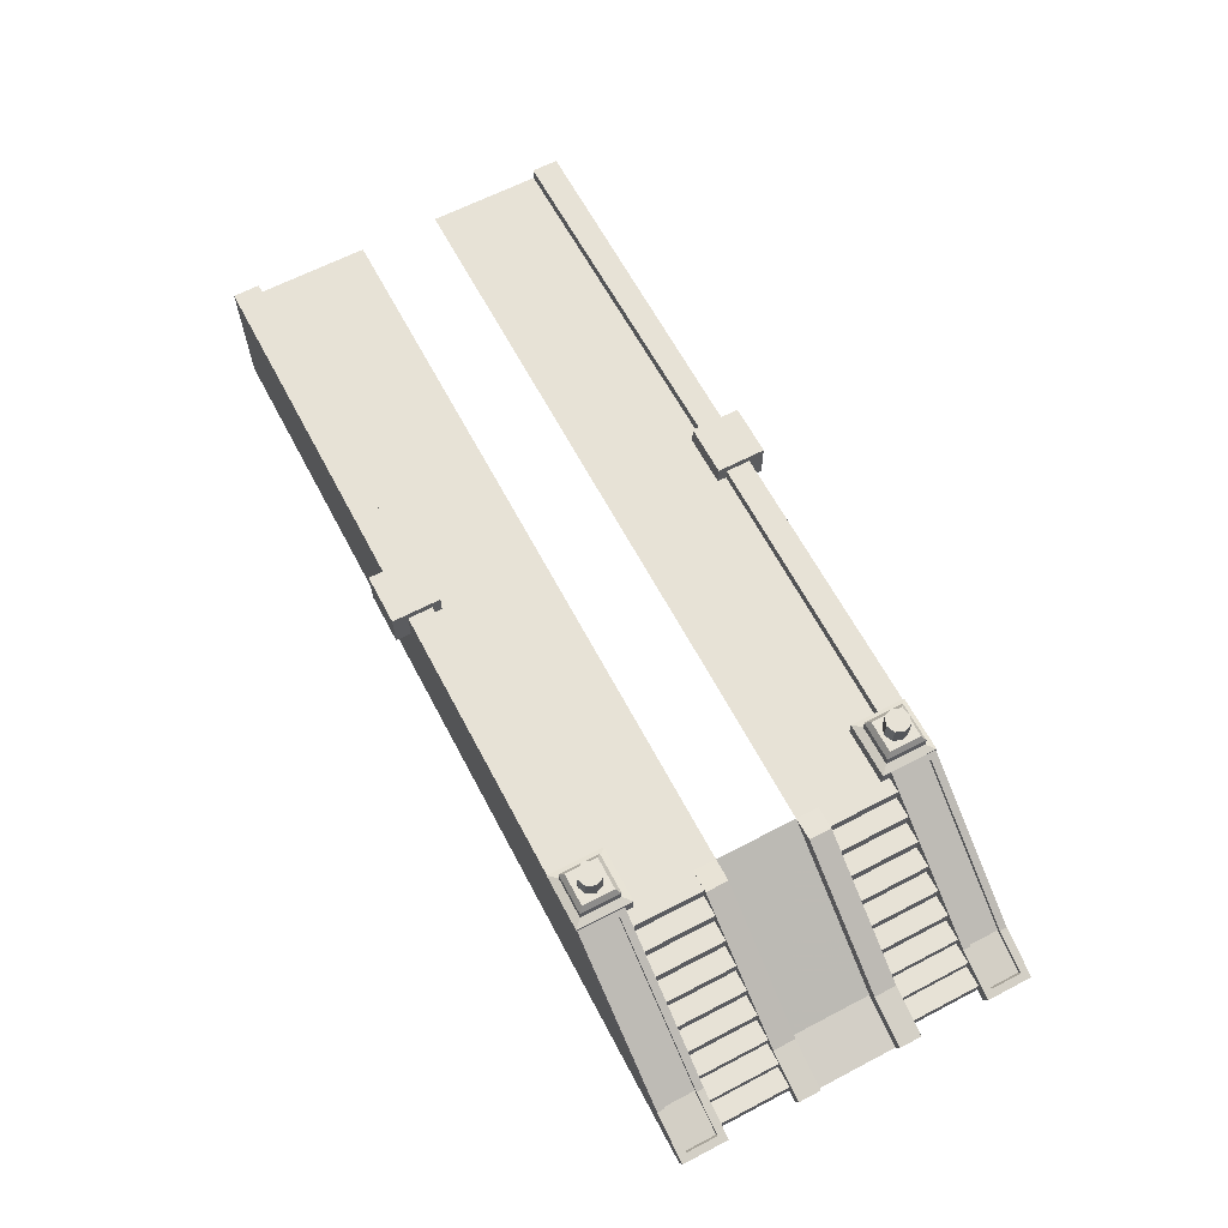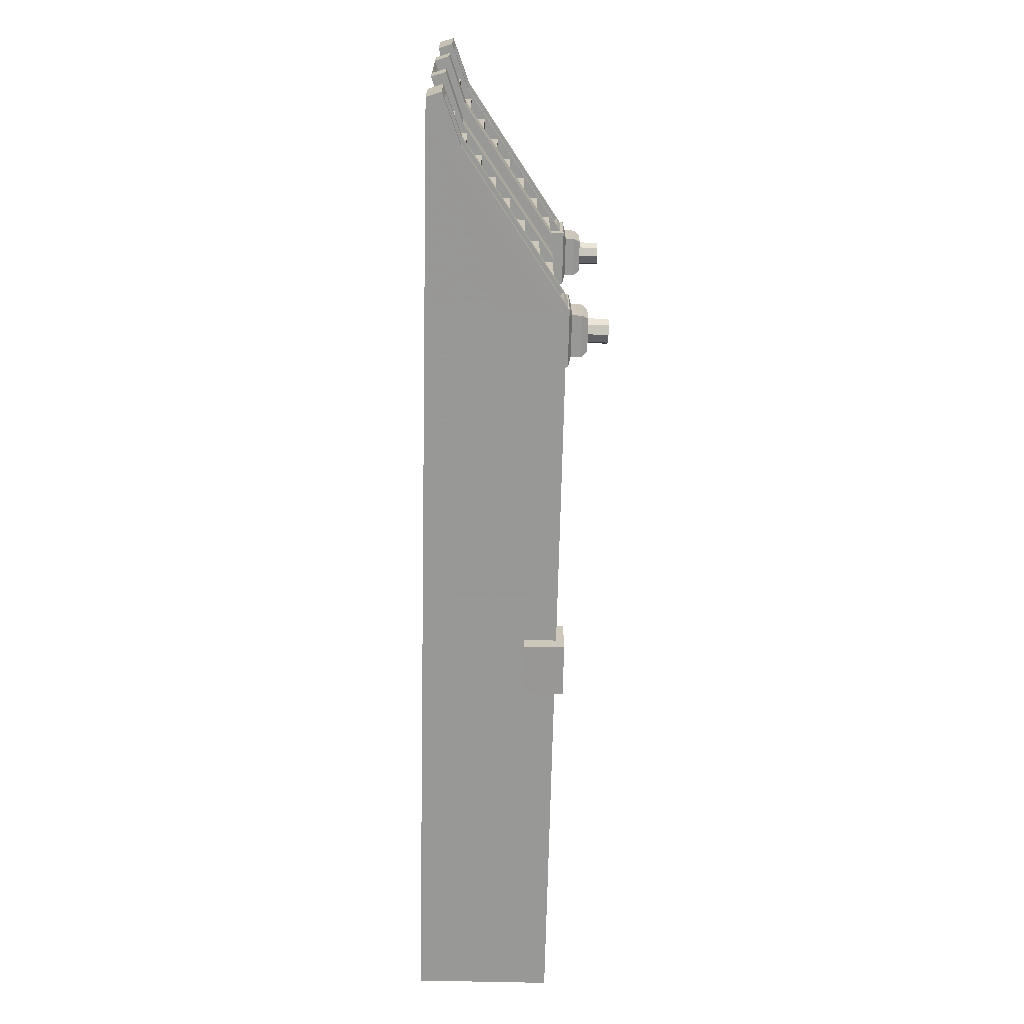
<metadata>
{"format":"obj","ext":"obj","renderer":"f3d","projection":"perspective","resolution":1024,"background":"white","views":[{"elev":63.6,"azim":-117.8,"up":"+Z"},{"elev":-68.4,"azim":-91.3,"up":"+Y"}]}
</metadata>
<code>
g shenjie_fuben_08_louti01
v 215 333 258.1
v -180.4 333.2 258.1
v -180.2 84.55 258.4
v 215.2 84.55 258.4
v -576.6 333.4 258.1
v -576.4 133.5 258.2
v 610.7 84.55 258.4
v 610.5 333.2 258.1
v 1007 84.55 258.4
v 1006 333.4 258.1
v -180.2 -89.88 258.4
v -180.4 -339.7 258.1
v 215 -339.5 258.1
v 215.2 -89.32 258.4
v 610.7 -89.32 258.4
v 610.5 -339.7 258.1
v 1007 -89.32 258.4
v 1006 -339.9 258.1
v -576.3 -89.46 258.4
v -576.4 -138.8 258.2
v -576.3 84.54 258.4
v -576.6 -339.9 258.1
f 1 2 3
f 3 4 1
f 2 5 6
f 6 3 2
f 7 8 1
f 1 4 7
f 9 10 8
f 8 7 9
f 11 12 13
f 13 14 11
f 15 14 13
f 13 16 15
f 17 15 16
f 16 18 17
f 11 19 20
f 3 6 21
f 12 11 20
f 20 22 12
g shenjie_fuben_08_louti01
v 248.1 311.8 299.9
v 248.1 417 299.9
v 138.3 417 299.9
v 138.3 311.9 299.9
v 248.1 311.8 215.6
v 248.1 311.8 299.9
v 138.3 311.9 299.9
v 138.4 311.9 215.7
v 138.4 417 215.7
v 138.3 417 299.9
v 248.1 417 299.9
v 248.1 416.9 215.6
v 138.4 311.9 215.7
v 138.3 311.9 299.9
v 138.3 417 299.9
v 138.4 417 215.7
v 248.1 311.8 215.6
v 248.1 416.9 215.6
v 248.1 417 299.9
v 248.1 311.8 299.9
v -593.5 -305.4 269.2
v -901.6 -305.4 59.25
v -901.6 -372.8 59.25
v -593.5 -372.8 269.2
v -996.5 -289.4 -0.005321
v -996.5 -388.8 -0.005311
v -1007 -388.8 30.31
v -1007 -289.4 30.31
v -575.2 -289.4 258.7
v -891.1 -289.4 38.87
v -906.9 -289.4 67.77
v -585.5 -289.4 286.8
v -986.6 -305.4 27.41
v -986.6 -372.8 27.41
v -996.5 -289.4 -0.005321
v -1007 -289.4 30.31
v -585.5 -388.8 286.8
v -585.5 -289.4 286.8
v -598.7 -305.4 277.7
v -598.7 -372.8 277.7
v -906.9 -289.4 67.77
v -906.9 -305.4 67.77
v -906.9 -289.4 67.77
v -1007 -289.4 30.31
v -991.9 -305.4 35.93
v -906.9 -305.4 67.77
v -1007 -388.8 30.31
v -991.9 -372.8 35.93
v -906.9 -388.8 67.77
v -906.9 -372.8 67.77
v -906.9 -388.8 67.77
v -906.9 -372.8 67.77
v -598.7 -372.8 277.7
v -598.7 -305.4 277.7
v -593.5 -305.4 269.2
v -593.5 -372.8 269.2
v -598.7 -305.4 277.7
v -906.9 -305.4 67.77
v -901.6 -305.4 59.25
v -593.5 -305.4 269.2
v -991.9 -305.4 35.93
v -986.6 -305.4 27.41
v -991.9 -305.4 35.93
v -991.9 -372.8 35.93
v -986.6 -372.8 27.41
v -986.6 -305.4 27.41
v -991.9 -372.8 35.93
v -906.9 -372.8 67.77
v -901.6 -372.8 59.25
v -986.6 -372.8 27.41
v -598.7 -372.8 277.7
v -593.5 -372.8 269.2
v -576 -388.9 -0.005338
v -576 -388.9 141.7
v -892 -388.9 38.87
v -996.5 -388.8 -0.005311
v -906.9 -388.8 67.77
v -1007 -388.8 30.31
v -576 -388.9 258.7
v -585.5 -388.8 286.8
v -593.5 300.7 269.2
v -593.5 368.1 269.2
v -901.6 368.1 59.25
v -901.6 300.7 59.25
v -996.5 284.7 -0.005221
v -1007 284.7 30.31
v -1007 384.1 30.31
v -996.5 384.1 -0.005271
v -575.2 284.7 258.7
v -585.5 284.7 286.8
v -906.9 284.7 67.77
v -891.1 284.7 38.87
v -986.6 300.7 27.41
v -986.6 368.1 27.41
v -1007 284.7 30.31
v -996.5 284.7 -0.005221
v -585.5 384.1 286.8
v -598.7 368.1 277.7
v -598.7 300.7 277.7
v -585.5 284.7 286.8
v -906.9 300.7 67.77
v -906.9 284.7 67.77
v -906.9 284.7 67.77
v -906.9 300.7 67.77
v -991.9 300.7 35.93
v -1007 284.7 30.31
v -991.9 368.1 35.93
v -1007 384.1 30.31
v -906.9 368.1 67.77
v -906.9 384.1 67.77
v -906.9 384.1 67.77
v -906.9 368.1 67.77
v -598.7 368.1 277.7
v -593.5 368.1 269.2
v -593.5 300.7 269.2
v -598.7 300.7 277.7
v -598.7 300.7 277.7
v -593.5 300.7 269.2
v -901.6 300.7 59.25
v -906.9 300.7 67.77
v -986.6 300.7 27.41
v -991.9 300.7 35.93
v -991.9 300.7 35.93
v -986.6 300.7 27.41
v -986.6 368.1 27.41
v -991.9 368.1 35.93
v -991.9 368.1 35.93
v -986.6 368.1 27.41
v -901.6 368.1 59.25
v -906.9 368.1 67.77
v -593.5 368.1 269.2
v -598.7 368.1 277.7
v -576 384.1 141.7
v -892 384.2 38.87
v -576 384.2 258.7
v -996.5 384.1 -0.005271
v -1007 384.1 30.31
v -906.9 384.1 67.77
v -585.5 384.1 286.8
v 248.1 -316.6 299.9
v 138.3 -316.6 299.9
v 138.3 -421.8 299.9
v 248.1 -421.7 299.9
v 248.1 -316.6 215.6
v 138.4 -316.7 215.7
v 138.3 -316.6 299.9
v 248.1 -316.6 299.9
v 138.4 -421.8 215.7
v 248.1 -421.7 215.6
v 248.1 -421.7 299.9
v 138.3 -421.8 299.9
v 138.4 -316.7 215.7
v 138.4 -421.8 215.7
v 138.3 -421.8 299.9
v 138.3 -316.6 299.9
v 248.1 -316.6 215.6
v 248.1 -316.6 299.9
v 248.1 -421.7 299.9
v 248.1 -421.7 215.6
v -576.4 326.9 251.7
v -180.5 329.2 251.7
v -180.5 329.2 283.4
v -576.4 326.9 283.4
v -576 384.1 -0.005374
f 23 24 25
f 25 26 23
f 27 28 29
f 29 30 27
f 31 32 33
f 33 34 31
f 35 36 37
f 37 38 35
f 39 40 41
f 41 42 39
f 43 44 45
f 45 46 43
f 47 48 49
f 49 50 47
f 51 52 53
f 53 54 51
f 55 56 45
f 45 44 55
f 52 57 58
f 58 53 52
f 59 60 61
f 61 62 59
f 60 63 64
f 64 61 60
f 65 66 67
f 67 68 65
f 66 69 70
f 70 67 66
f 69 71 72
f 72 70 69
f 73 59 62
f 62 74 73
f 75 76 77
f 77 78 75
f 79 80 81
f 81 82 79
f 80 83 84
f 84 81 80
f 85 86 87
f 87 88 85
f 89 90 91
f 91 92 89
f 90 93 94
f 94 91 90
f 95 96 97
f 97 98 95
f 97 99 100
f 100 98 97
f 101 102 99
f 99 97 101
f 103 104 105
f 105 106 103
f 107 108 109
f 109 110 107
f 111 112 113
f 113 114 111
f 115 106 105
f 105 116 115
f 114 113 117
f 117 118 114
f 119 120 121
f 121 122 119
f 122 121 123
f 123 124 122
f 125 126 127
f 127 128 125
f 128 127 129
f 129 130 128
f 130 129 131
f 131 132 130
f 133 134 120
f 120 119 133
f 135 136 137
f 137 138 135
f 139 140 141
f 141 142 139
f 142 141 143
f 143 144 142
f 145 146 147
f 147 148 145
f 149 150 151
f 151 152 149
f 152 151 153
f 153 154 152
f 155 156 157
f 156 158 159
f 159 160 156
f 157 156 160
f 160 161 157
f 162 163 164
f 164 165 162
f 166 167 168
f 168 169 166
f 170 171 172
f 172 173 170
f 174 175 176
f 176 177 174
f 178 179 180
f 180 181 178
f 182 183 184
f 184 185 182
f 97 96 101
f 156 155 186
f 186 158 156
g shenjie_fuben_08_louti01
v -973.6 130.3 27.42
v -973.6 293.4 27.42
v -973.7 293.4 0.02977
v -973.7 130.3 0.0298
v -929.4 130.3 27.25
v -929.4 293.4 27.25
v -929.4 130.3 50.51
v -929.4 293.4 50.51
v -929.4 293.4 27.25
v -929.4 130.3 27.25
v -885.2 130.3 50.35
v -885.2 293.4 50.35
v -885.2 130.3 75.42
v -885.2 293.4 75.42
v -885.2 293.4 50.35
v -885.2 130.3 50.35
v -841.1 130.3 75.26
v -841.1 293.4 75.26
v -841.1 130.3 105.8
v -841.1 293.4 105.8
v -841.1 293.4 75.26
v -841.1 130.3 75.26
v -796.9 130.3 105.7
v -796.9 293.4 105.7
v -796.9 130.3 136
v -796.9 293.4 136
v -796.9 293.4 105.7
v -796.9 130.3 105.7
v -752.8 130.3 135.9
v -752.8 293.4 135.9
v -752.8 130.3 165.8
v -752.8 293.4 165.8
v -752.8 293.4 135.9
v -752.8 130.3 135.9
v -708.6 130.3 165.6
v -708.6 293.4 165.6
v -708.6 130.3 197.3
v -708.6 293.4 197.3
v -708.6 293.4 165.6
v -708.6 130.3 165.6
v -664.5 130.3 197.1
v -664.5 293.4 197.1
v -664.5 130.3 228.2
v -664.5 293.4 228.2
v -664.5 293.4 197.1
v -664.5 130.3 197.1
v -620.3 130.3 228.1
v -620.3 293.4 228.1
v -620.3 130.3 258.1
v -620.3 293.4 258.1
v -620.3 293.4 228.1
v -620.3 130.3 228.1
v -575 130.3 257.2
v -575 293.4 257.2
v -973.6 -134.7 27.42
v -973.7 -134.7 0.02978
v -973.7 -297.8 0.02981
v -973.6 -297.8 27.42
v -929.4 -134.7 27.25
v -929.4 -297.8 27.25
v -929.4 -134.7 50.51
v -929.4 -134.7 27.25
v -929.4 -297.8 27.25
v -929.4 -297.8 50.51
v -885.2 -134.7 50.35
v -885.2 -297.8 50.35
v -885.2 -134.7 75.42
v -885.2 -134.7 50.35
v -885.2 -297.8 50.35
v -885.2 -297.8 75.42
v -841.1 -134.7 75.26
v -841.1 -297.8 75.26
v -841.1 -134.7 105.8
v -841.1 -134.7 75.26
v -841.1 -297.8 75.26
v -841.1 -297.8 105.8
v -796.9 -134.7 105.7
v -796.9 -297.8 105.7
v -796.9 -134.7 136
v -796.9 -134.7 105.7
v -796.9 -297.8 105.7
v -796.9 -297.8 136
v -752.8 -134.7 135.9
v -752.8 -297.8 135.9
v -752.8 -134.7 165.8
v -752.8 -134.7 135.9
v -752.8 -297.8 135.9
v -752.8 -297.8 165.8
v -708.6 -134.7 165.6
v -708.6 -297.8 165.6
v -708.6 -134.7 197.3
v -708.6 -134.7 165.6
v -708.6 -297.8 165.6
v -708.6 -297.8 197.3
v -664.5 -134.7 197.1
v -664.5 -297.8 197.1
v -664.5 -134.7 228.2
v -664.5 -134.7 197.1
v -664.5 -297.8 197.1
v -664.5 -297.8 228.2
v -620.3 -134.7 228.1
v -620.3 -297.8 228.1
v -620.3 -134.7 258.1
v -620.3 -134.7 228.1
v -620.3 -297.8 228.1
v -620.3 -297.8 258.1
v -575 -134.7 257.2
v -575 -297.8 257.2
f 187 188 189
f 189 190 187
f 191 192 188
f 188 187 191
f 193 194 195
f 195 196 193
f 197 198 194
f 194 193 197
f 199 200 201
f 201 202 199
f 203 204 200
f 200 199 203
f 205 206 207
f 207 208 205
f 209 210 206
f 206 205 209
f 211 212 213
f 213 214 211
f 215 216 212
f 212 211 215
f 217 218 219
f 219 220 217
f 221 222 218
f 218 217 221
f 223 224 225
f 225 226 223
f 227 228 224
f 224 223 227
f 229 230 231
f 231 232 229
f 233 234 230
f 230 229 233
f 235 236 237
f 237 238 235
f 239 240 236
f 236 235 239
f 241 242 243
f 243 244 241
f 245 241 244
f 244 246 245
f 247 248 249
f 249 250 247
f 251 247 250
f 250 252 251
f 253 254 255
f 255 256 253
f 257 253 256
f 256 258 257
f 259 260 261
f 261 262 259
f 263 259 262
f 262 264 263
f 265 266 267
f 267 268 265
f 269 265 268
f 268 270 269
f 271 272 273
f 273 274 271
f 275 271 274
f 274 276 275
f 277 278 279
f 279 280 277
f 281 277 280
f 280 282 281
f 283 284 285
f 285 286 283
f 287 283 286
f 286 288 287
f 289 290 291
f 291 292 289
f 293 289 292
f 292 294 293
g shenjie_fuben_08_louti01
v -587.6 266.1 259.1
v -587.6 266.1 292.4
v -587.6 385.9 292.4
v -587.6 385.9 259.1
v -467.8 266.1 259.1
v -467.8 266.1 292.4
v -587.6 266.1 292.4
v -587.6 266.1 259.1
v -570.8 282.8 298.3
v -570.8 369.1 298.3
v -587.6 385.9 292.4
v -587.6 266.1 292.4
v -484.5 282.8 298.3
v -570.8 282.8 298.3
v -587.6 266.1 292.4
v -467.8 266.1 292.4
v -467.8 385.9 259.1
v -467.8 385.9 292.4
v -467.8 266.1 292.4
v -467.8 266.1 259.1
v -587.6 385.9 259.1
v -587.6 385.9 292.4
v -467.8 385.9 292.4
v -467.8 385.9 259.1
v -484.5 369.1 298.3
v -484.5 282.8 298.3
v -467.8 266.1 292.4
v -467.8 385.9 292.4
v -570.8 369.1 298.3
v -484.5 369.1 298.3
v -467.8 385.9 292.4
v -587.6 385.9 292.4
v -570.8 282.8 298.3
v -570.8 282.8 318.8
v -570.8 369.1 318.8
v -570.8 369.1 298.3
v -484.5 282.8 298.3
v -484.5 282.8 318.8
v -570.8 282.8 318.8
v -570.8 282.8 298.3
v -484.5 369.1 298.3
v -484.5 369.1 318.8
v -484.5 282.8 318.8
v -484.5 282.8 298.3
v -570.8 369.1 298.3
v -570.8 369.1 318.8
v -484.5 369.1 318.8
v -484.5 369.1 298.3
v -570.8 282.8 318.8
v -562.2 291.5 331.4
v -562.2 360.5 331.4
v -570.8 369.1 318.8
v -484.5 282.8 318.8
v -493.2 291.5 331.4
v -562.2 291.5 331.4
v -570.8 282.8 318.8
v -484.5 369.1 318.8
v -493.2 360.5 331.4
v -493.2 291.5 331.4
v -484.5 282.8 318.8
v -570.8 369.1 318.8
v -562.2 360.5 331.4
v -493.2 360.5 331.4
v -484.5 369.1 318.8
v -493.2 360.5 331.4
v -562.2 360.5 331.4
v -562.2 291.5 331.4
v -493.2 291.5 331.4
v -553 325 327
v -545.4 306.7 327
v -545.4 306.7 373.5
v -553 325 373.5
v -527 299.1 327
v -527 299.1 373.5
v -527 351 327
v -545.4 343.4 327
v -545.4 343.4 373.5
v -527 351 373.5
v -553 325 373.5
v -545.4 306.7 373.5
v -527 325 373.5
v -527 299.1 373.5
v -527 351 373.5
v -545.4 343.4 373.5
v -501.1 325 327
v -501.1 325 373.5
v -508.7 306.7 373.5
v -508.7 306.7 327
v -508.7 343.4 373.5
v -508.7 343.4 327
v -501.1 325 373.5
v -508.7 306.7 373.5
v -508.7 343.4 373.5
v -587.6 -270.8 254.4
v -587.6 -390.6 254.4
v -587.6 -390.6 287.7
v -587.6 -270.8 287.7
v -467.8 -270.8 254.4
v -587.6 -270.8 254.4
v -587.6 -270.8 287.7
v -467.8 -270.8 287.7
v -570.8 -287.6 293.6
v -587.6 -270.8 287.7
v -587.6 -390.6 287.7
v -570.8 -373.9 293.6
v -484.5 -287.6 293.6
v -467.8 -270.8 287.7
v -587.6 -270.8 287.7
v -570.8 -287.6 293.6
v -467.8 -390.6 254.4
v -467.8 -270.8 254.4
v -467.8 -270.8 287.7
v -467.8 -390.6 287.7
v -587.6 -390.6 254.4
v -467.8 -390.6 254.4
v -467.8 -390.6 287.7
v -587.6 -390.6 287.7
v -484.5 -373.9 293.6
v -467.8 -390.6 287.7
v -467.8 -270.8 287.7
v -484.5 -287.6 293.6
v -570.8 -373.9 293.6
v -587.6 -390.6 287.7
v -467.8 -390.6 287.7
v -484.5 -373.9 293.6
v -570.8 -287.6 293.6
v -570.8 -373.9 293.6
v -570.8 -373.9 314
v -570.8 -287.6 314
v -484.5 -287.6 293.6
v -570.8 -287.6 293.6
v -570.8 -287.6 314
v -484.5 -287.6 314
v -484.5 -373.9 293.6
v -484.5 -287.6 293.6
v -484.5 -287.6 314
v -484.5 -373.9 314
v -570.8 -373.9 293.6
v -484.5 -373.9 293.6
v -484.5 -373.9 314
v -570.8 -373.9 314
v -570.8 -287.6 314
v -570.8 -373.9 314
v -562.2 -365.2 326.7
v -562.2 -296.2 326.7
v -484.5 -287.6 314
v -570.8 -287.6 314
v -562.2 -296.2 326.7
v -493.2 -296.2 326.7
v -484.5 -373.9 314
v -484.5 -287.6 314
v -493.2 -296.2 326.7
v -493.2 -365.2 326.7
v -570.8 -373.9 314
v -484.5 -373.9 314
v -493.2 -365.2 326.7
v -562.2 -365.2 326.7
v -493.2 -365.2 326.7
v -493.2 -296.2 326.7
v -562.2 -296.2 326.7
v -562.2 -365.2 326.7
v -553 -329.8 322.3
v -553 -329.8 368.8
v -545.4 -311.5 368.8
v -545.4 -311.5 322.3
v -527 -303.9 368.8
v -527 -303.9 322.3
v -527 -355.8 322.3
v -527 -355.8 368.8
v -545.4 -348.2 368.8
v -545.4 -348.2 322.3
v -553 -329.8 368.8
v -527 -329.8 368.8
v -545.4 -311.5 368.8
v -527 -303.9 368.8
v -527 -355.8 368.8
v -545.4 -348.2 368.8
v -501.1 -329.8 322.3
v -508.7 -311.5 322.3
v -508.7 -311.5 368.8
v -501.1 -329.8 368.8
v -508.7 -348.2 322.3
v -508.7 -348.2 368.8
v -501.1 -329.8 368.8
v -508.7 -311.5 368.8
v -508.7 -348.2 368.8
f 295 296 297
f 297 298 295
f 299 300 301
f 301 302 299
f 303 304 305
f 305 306 303
f 307 308 309
f 309 310 307
f 311 312 313
f 313 314 311
f 315 316 317
f 317 318 315
f 319 320 321
f 321 322 319
f 323 324 325
f 325 326 323
f 327 328 329
f 329 330 327
f 331 332 333
f 333 334 331
f 335 336 337
f 337 338 335
f 339 340 341
f 341 342 339
f 343 344 345
f 345 346 343
f 347 348 349
f 349 350 347
f 351 352 353
f 353 354 351
f 355 356 357
f 357 358 355
f 359 360 361
f 361 362 359
f 363 364 365
f 365 366 363
f 364 367 368
f 368 365 364
f 369 370 371
f 371 372 369
f 370 363 366
f 366 371 370
f 373 374 375
f 374 376 375
f 377 378 375
f 378 373 375
f 379 380 381
f 381 382 379
f 382 381 368
f 368 367 382
f 369 372 383
f 383 384 369
f 384 383 380
f 380 379 384
f 385 375 386
f 386 375 376
f 377 375 387
f 387 375 385
f 388 389 390
f 390 391 388
f 392 393 394
f 394 395 392
f 396 397 398
f 398 399 396
f 400 401 402
f 402 403 400
f 404 405 406
f 406 407 404
f 408 409 410
f 410 411 408
f 412 413 414
f 414 415 412
f 416 417 418
f 418 419 416
f 420 421 422
f 422 423 420
f 424 425 426
f 426 427 424
f 428 429 430
f 430 431 428
f 432 433 434
f 434 435 432
f 436 437 438
f 438 439 436
f 440 441 442
f 442 443 440
f 444 445 446
f 446 447 444
f 448 449 450
f 450 451 448
f 452 453 454
f 454 455 452
f 456 457 458
f 458 459 456
f 459 458 460
f 460 461 459
f 462 463 464
f 464 465 462
f 465 464 457
f 457 456 465
f 466 467 468
f 468 467 469
f 470 467 471
f 471 467 466
f 472 473 474
f 474 475 472
f 473 461 460
f 460 474 473
f 462 476 477
f 477 463 462
f 476 472 475
f 475 477 476
f 478 479 467
f 479 469 467
f 470 480 467
f 480 478 467
g shenjie_fuben_08_louti01
v -180.3 384.1 283.4
v -576 384.1 283.4
v -576.4 326.9 283.4
v -180.5 329.2 283.4
v -180.5 329.2 251.7
v 215.4 331.5 251.7
v 215.4 331.5 283.4
v -180.5 329.2 283.4
v -576 384.1 141.7
v -576 384.1 283.4
v -180.3 384.1 283.4
v -180.3 384.1 141.7
v -576.4 -331.7 283.4
v -576 -388.8 283.4
v -180.3 -388.8 283.4
v -180.5 -334 283.4
v 215.4 -336.3 283.4
v 215.4 -336.3 251.7
v -180.5 -334 251.7
v -180.5 -334 283.4
v -180.3 -388.8 283.4
v -576 -388.8 283.4
v -576 -388.9 141.7
v -180.3 -388.9 141.7
v 1007 326.9 283.4
v 1007 384.1 283.4
v 611.1 384.1 283.4
v 611.3 329.2 283.4
v 215.4 331.5 283.4
v 215.4 331.5 251.7
v 611.3 329.2 251.7
v 611.3 329.2 283.4
v 611.1 384.1 283.4
v 1007 384.1 283.4
v 1007 384.1 141.7
v 611.1 384.1 141.7
v 611.1 -388.8 283.4
v 1007 -388.8 283.4
v 1007 -331.7 283.4
v 611.3 -334 283.4
v 611.3 -334 251.7
v 611.3 -334 283.4
v 1007 -388.8 141.7
v 1007 -388.8 283.4
v 611.1 -388.8 283.4
v 611.1 -388.8 141.7
v 215.4 -336.3 283.4
v 215.4 -388.8 283.4
v -576.4 -331.7 283.4
v -576.4 -331.7 251.7
v 215.4 -388.8 283.4
v 215.4 -388.8 141.7
v 1007 -331.7 251.7
v 1007 -331.7 283.4
v 215.4 -388.8 -0.005388
v 611.1 -388.8 -0.005413
v 215.4 384.1 283.4
v 215.4 331.5 283.4
v 215.4 384.1 -0.005439
v -180.3 384.1 -0.005407
v 215.4 384.1 141.7
v 215.4 331.5 283.4
v 1007 326.9 283.4
v 1007 326.9 251.7
v 215.4 384.1 283.4
v -180.3 -388.9 -0.005363
v -576 -388.9 -0.005338
v 1007 -388.8 -0.005438
v -576 384.1 -0.005374
v 611.1 384.1 -0.005465
v 1007 384.1 -0.00549
f 481 482 483
f 483 484 481
f 485 486 487
f 487 488 485
f 489 490 491
f 491 492 489
f 493 494 495
f 495 496 493
f 497 498 499
f 499 500 497
f 501 502 503
f 503 504 501
f 505 506 507
f 507 508 505
f 509 510 511
f 511 512 509
f 513 514 515
f 515 516 513
f 517 518 519
f 519 520 517
f 521 498 497
f 497 522 521
f 523 524 525
f 525 526 523
f 527 496 495
f 495 528 527
f 529 500 499
f 499 530 529
f 531 501 504
f 504 532 531
f 528 517 520
f 520 527 528
f 533 521 522
f 522 534 533
f 535 536 526
f 526 532 535
f 537 481 484
f 484 538 537
f 539 540 492
f 492 541 539
f 542 508 507
f 507 537 542
f 543 512 511
f 511 544 543
f 545 513 516
f 516 541 545
f 546 504 503
f 503 547 546
f 548 523 526
f 526 536 548
f 535 532 504
f 504 546 535
f 531 532 526
f 526 525 531
f 549 489 492
f 492 540 549
f 550 516 515
f 515 551 550
f 545 541 492
f 492 491 545
f 539 541 516
f 516 550 539
g shenjie_fuben_08_louti01
v -892.2 -90.1 38.12
v -892.1 84.74 38.02
v -997.3 84.74 -0.005344
v -997.3 -90.1 -0.005344
v -576.3 -89.46 258.4
v -576.3 84.54 258.4
v -625 84.74 260
v -625 133.7 260
v -905.7 133.7 65.57
v -905.7 84.74 65.57
v -905.7 -90.1 65.57
v -905.7 -138.5 65.57
v -625 -138.5 260
v -625 -90.1 260
v -576.3 84.54 258.4
v -576.4 133.5 258.2
v -576.4 -138.8 258.2
v -625 -138.5 260
v -905.7 -138.5 65.57
v -892 -138.5 38.87
v -1007 -138.5 29.91
v -997.3 -138.5 -0.005335
v -997.3 -90.1 -0.005344
v -997.3 -138.5 -0.005335
v -1007 -138.5 29.91
v -1007 -90.1 29.91
v -997.3 133.7 -0.005337
v -1007 133.7 29.91
v -905.7 133.7 65.57
v -892 133.7 38.87
v -625 133.7 260
v -576.4 133.5 258.2
v -1007 133.7 29.91
v -1007 84.74 29.91
v -997.3 133.7 -0.005337
v -997.3 84.74 -0.005344
v -1007 84.74 29.91
v -1007 133.7 29.91
v -1007 -90.1 29.91
v -1007 -138.5 29.91
v -576.4 -138.8 258.2
v -576.3 -89.46 258.4
v -1007 -90.1 29.91
v -905.7 -90.1 65.57
v -892.2 -90.1 38.12
v -997.3 -90.1 -0.005344
v -625 -90.1 260
v -576.3 -89.46 258.4
v -1007 84.74 29.91
v -997.3 84.74 -0.005344
v -892.1 84.74 38.02
v -905.7 84.74 65.57
v -576.3 84.54 258.4
v -625 84.74 260
f 552 553 554
f 554 555 552
f 556 557 553
f 553 552 556
f 558 559 560
f 560 561 558
f 562 563 564
f 564 565 562
f 566 567 559
f 559 558 566
f 568 569 570
f 570 571 568
f 571 570 572
f 572 573 571
f 574 575 576
f 576 577 574
f 578 579 580
f 580 581 578
f 581 580 582
f 582 583 581
f 584 585 561
f 561 560 584
f 586 587 588
f 588 589 586
f 563 562 590
f 590 591 563
f 592 593 565
f 565 564 592
f 594 595 596
f 596 597 594
f 595 598 599
f 599 596 595
f 600 601 602
f 602 603 600
f 603 602 604
f 604 605 603

</code>
